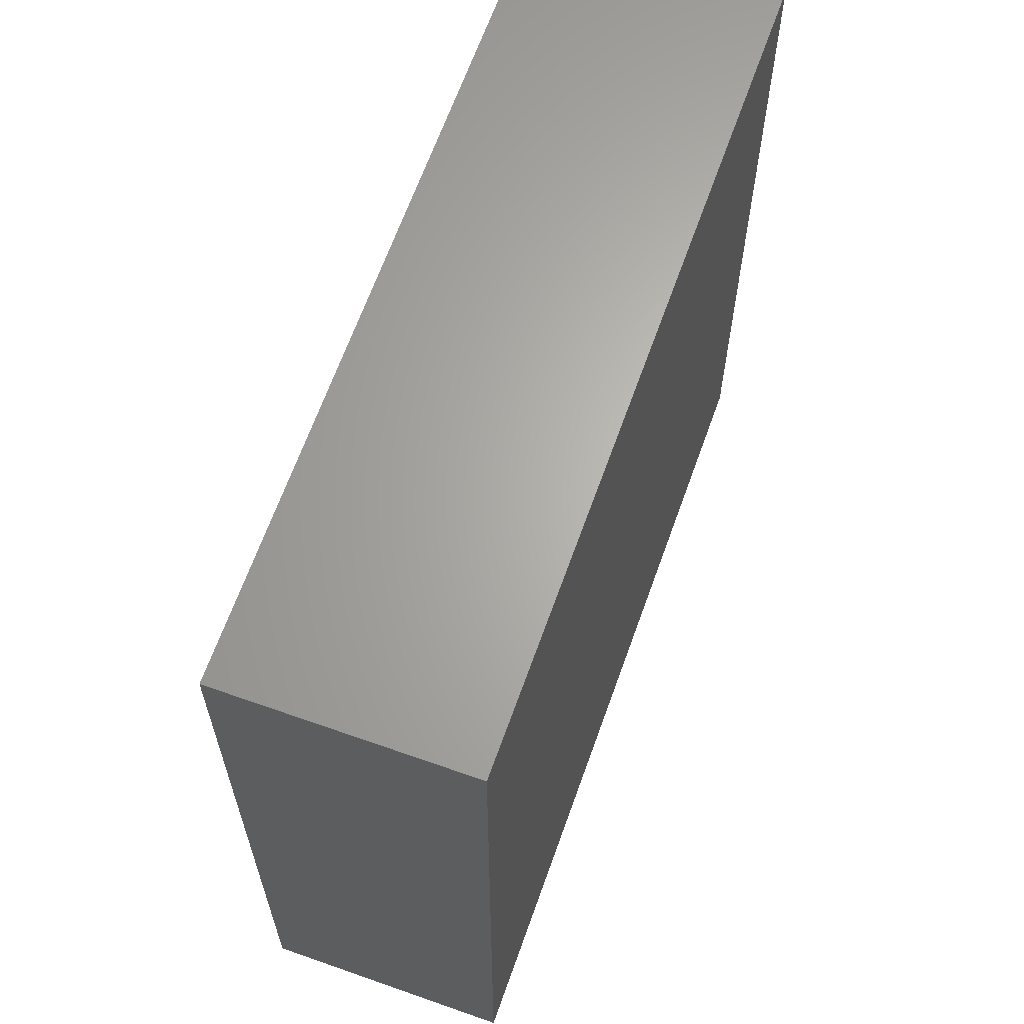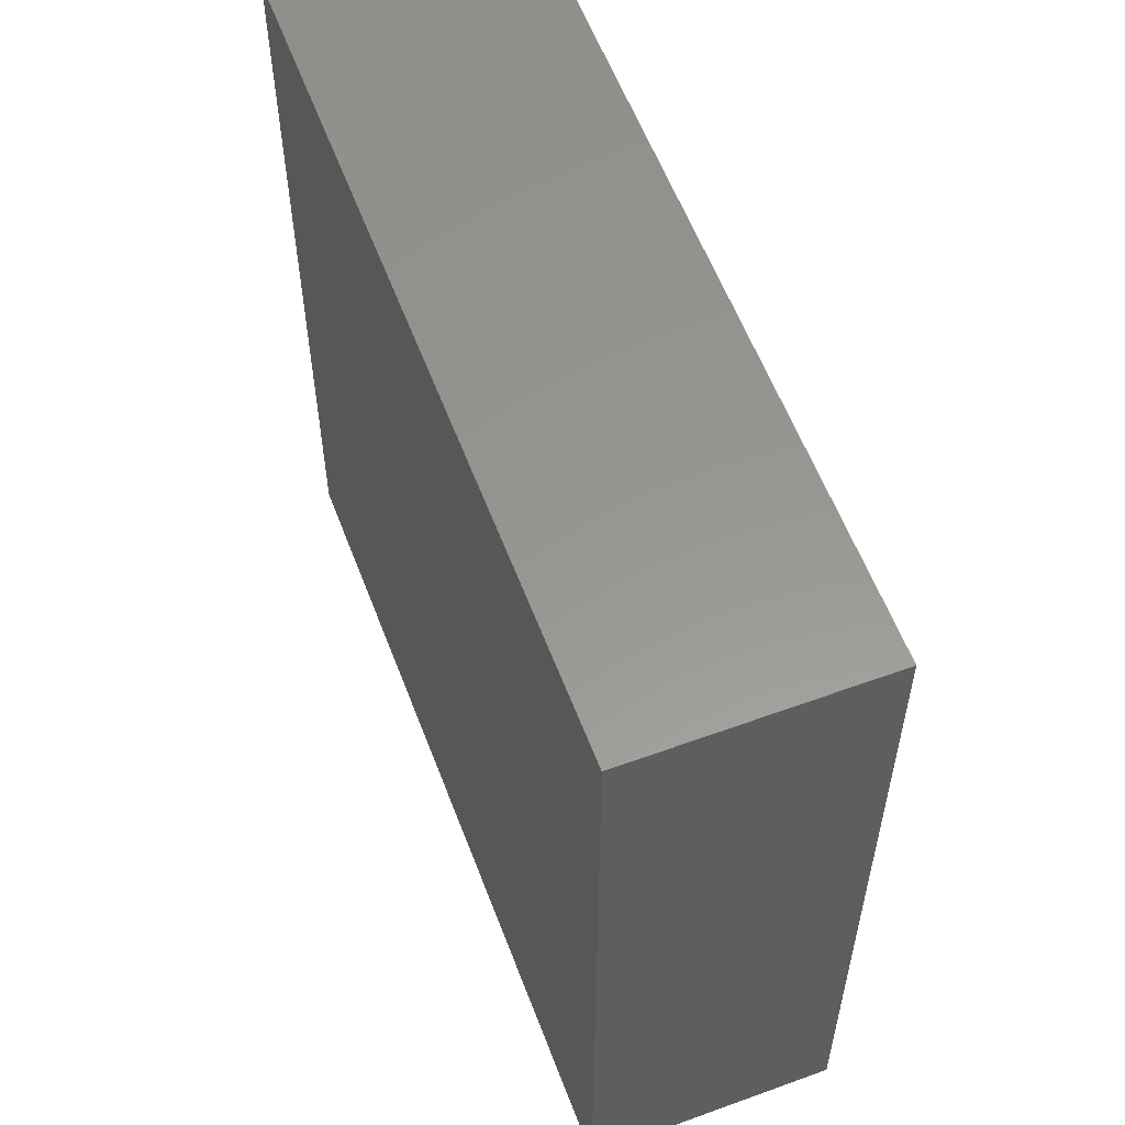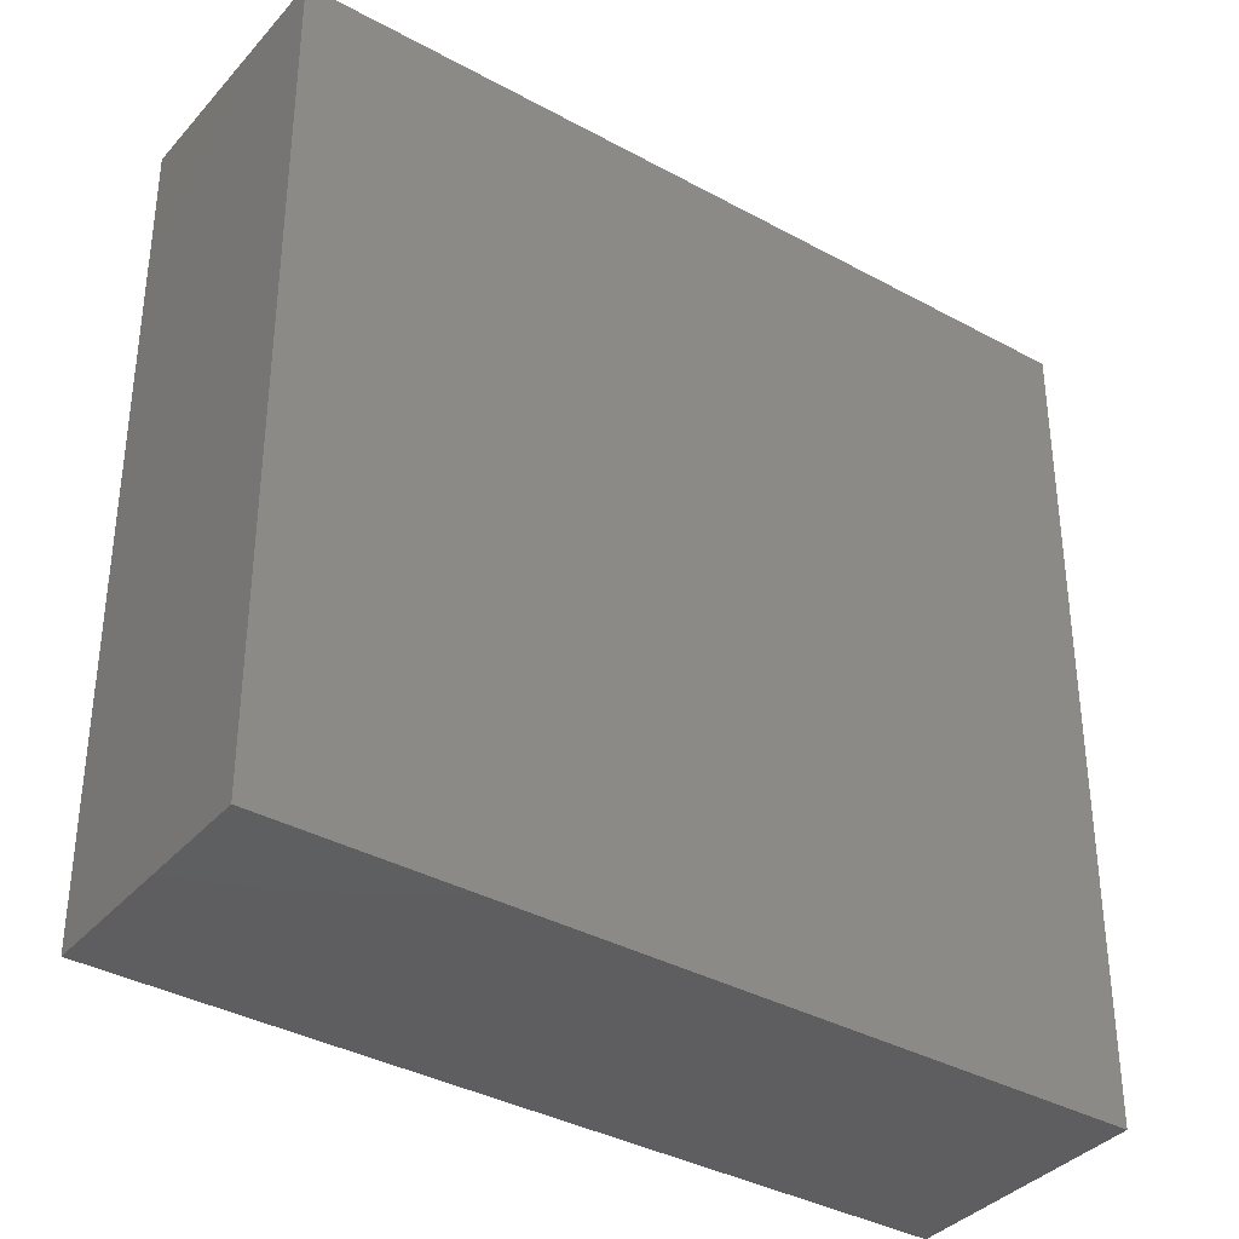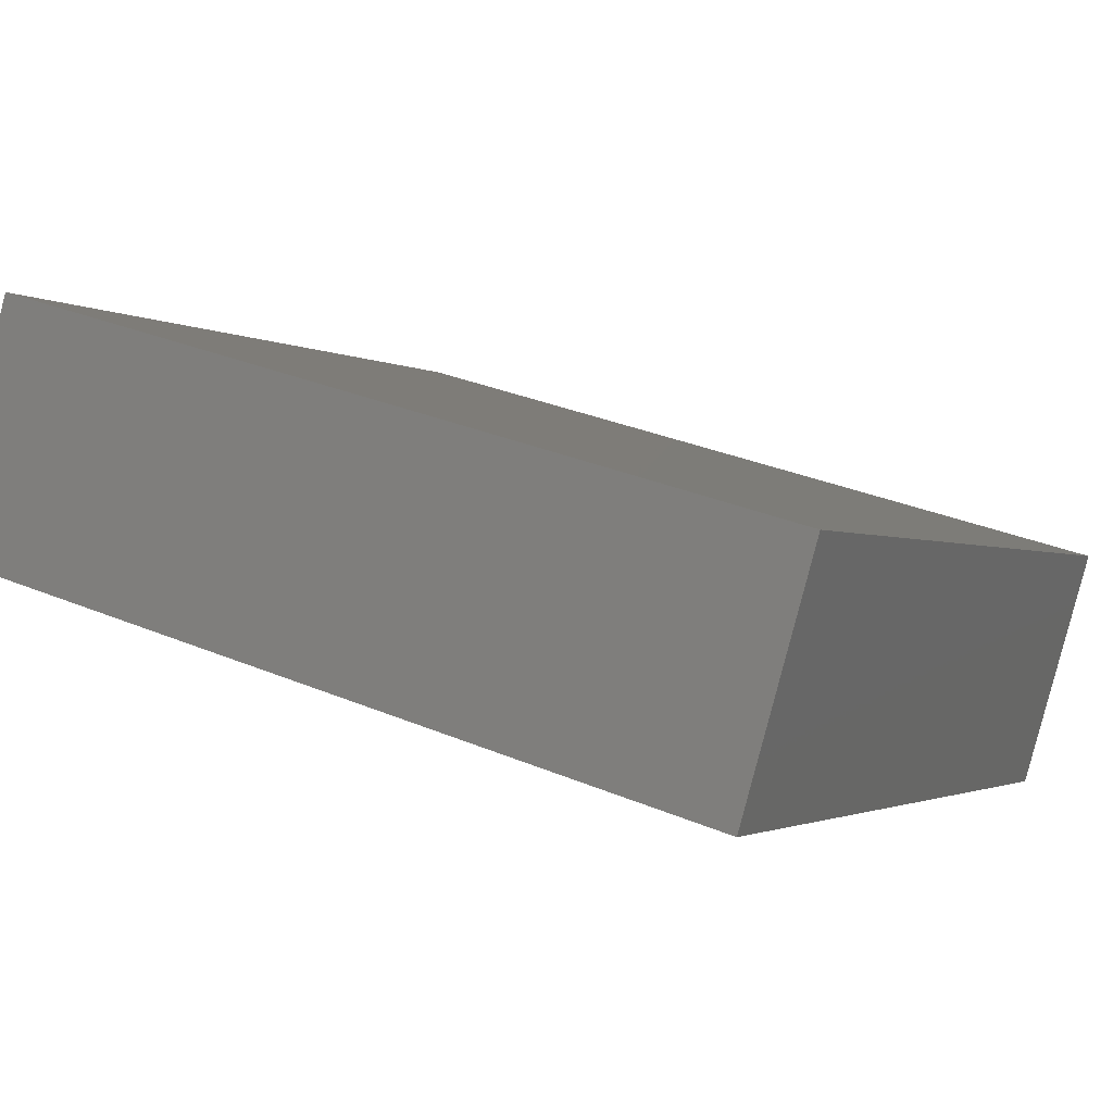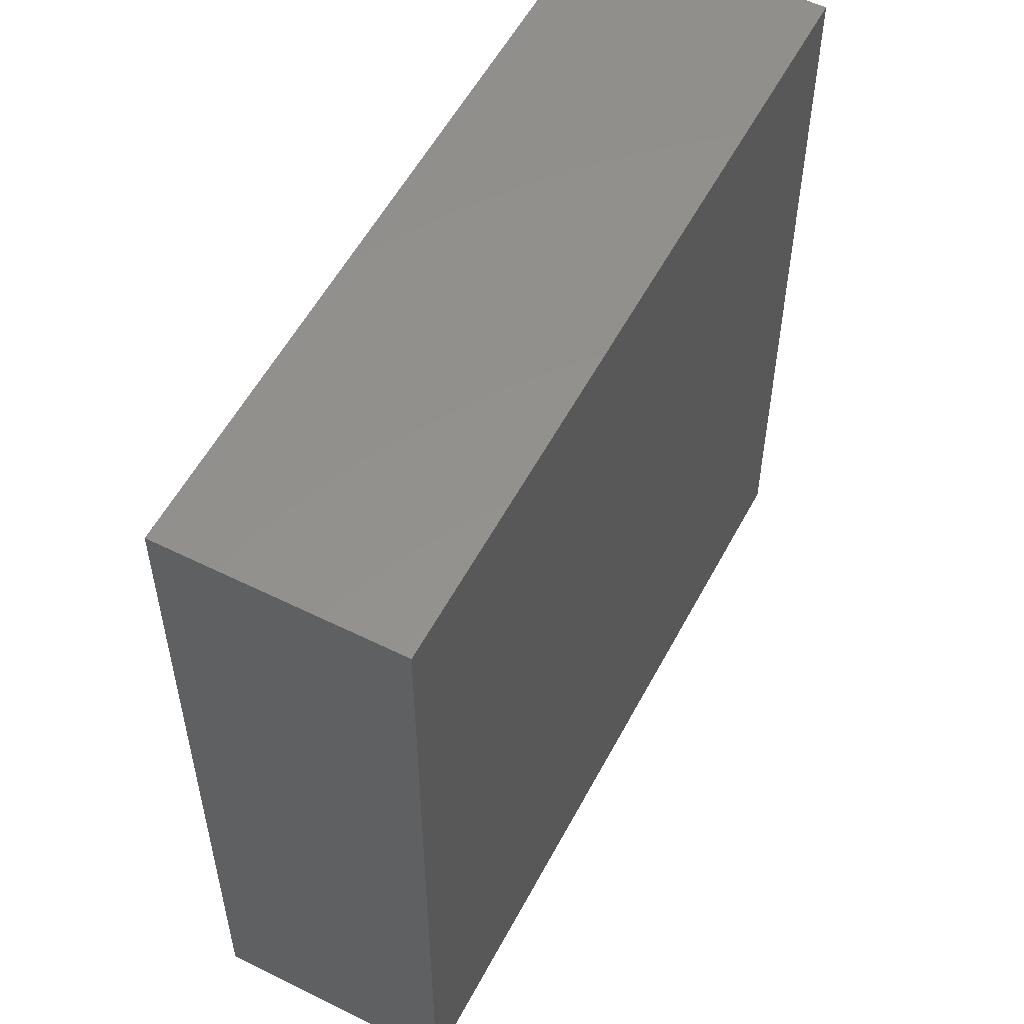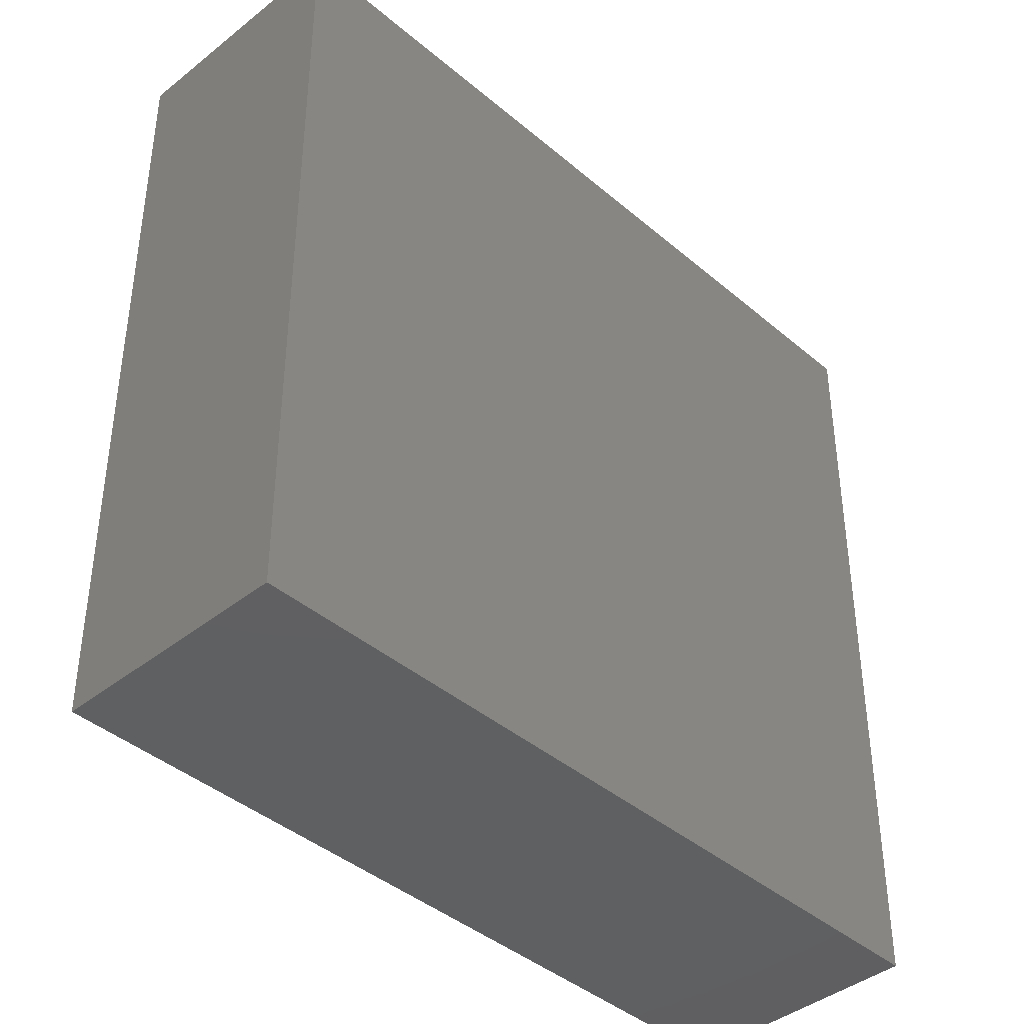
<metadata>
{"format":"stl","ext":"stl","renderer":"f3d","projection":"perspective","resolution":1024,"background":"white","views":[{"elev":65.0,"azim":139.6,"up":"+Y"},{"elev":58.4,"azim":99.3,"up":"+Y"},{"elev":-36.6,"azim":174.5,"up":"+Y"},{"elev":32.2,"azim":-59.7,"up":"+Z"},{"elev":55.5,"azim":-32.4,"up":"+Y"},{"elev":-41.1,"azim":-15.9,"up":"+Y"}]}
</metadata>
<code>
# stl→obj: 8 verts, 12 faces
v 0.5001 -1.508 0.204
v 0.5001 0.1261 0.204
v -0.9253 0.1261 1.027
v -0.9253 -1.508 1.027
v 0.2501 -1.508 -0.229
v -1.175 -1.508 0.594
v -1.175 0.1261 0.594
v 0.2501 0.1261 -0.229
f 1 2 3
f 1 3 4
f 5 6 7
f 5 7 8
f 1 5 8
f 1 8 2
f 2 8 7
f 2 7 3
f 3 7 6
f 3 6 4
f 5 1 4
f 5 4 6

</code>
